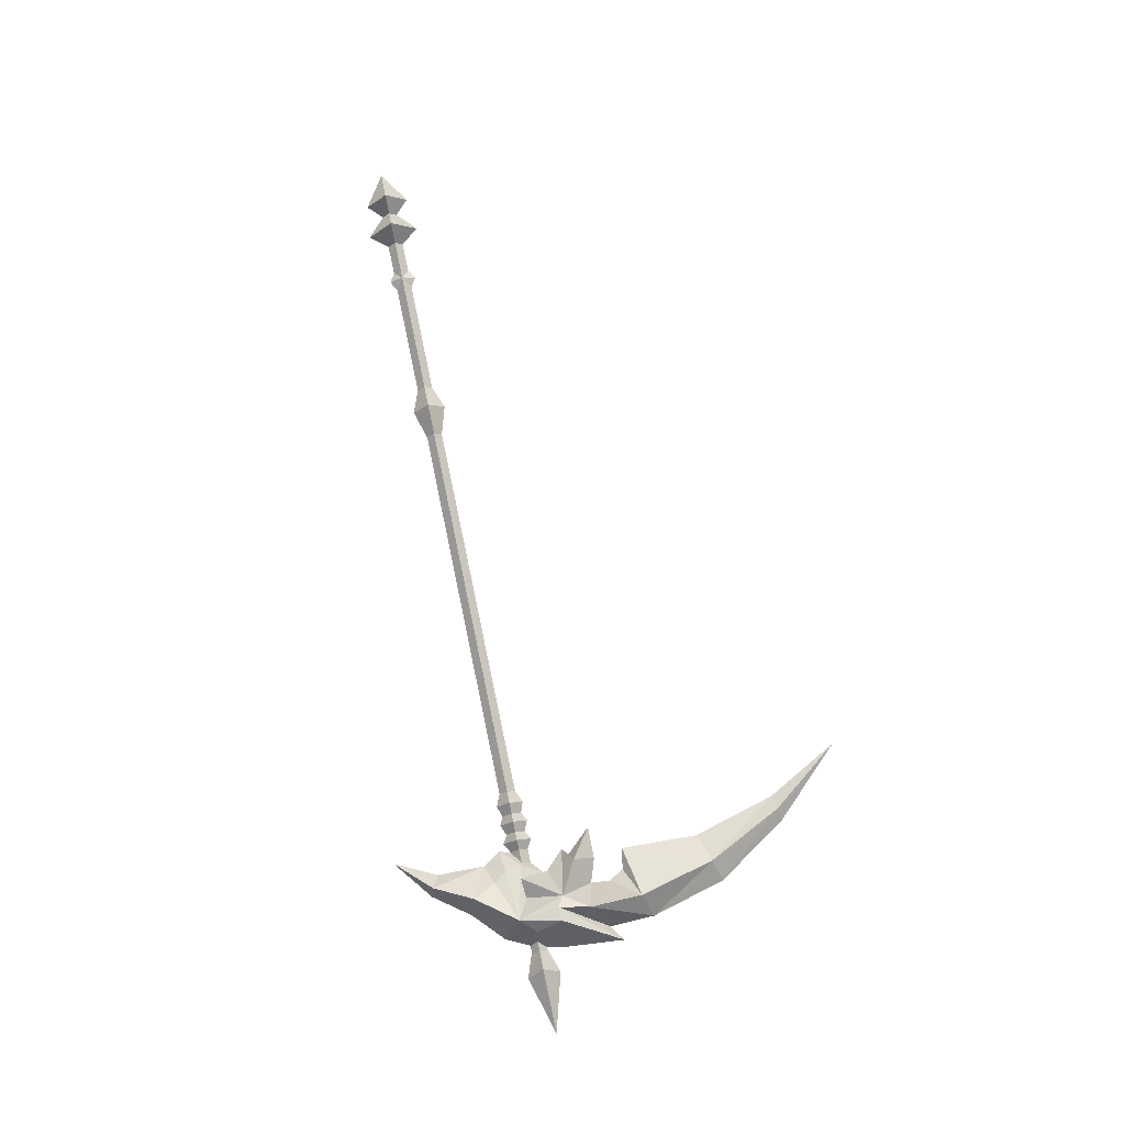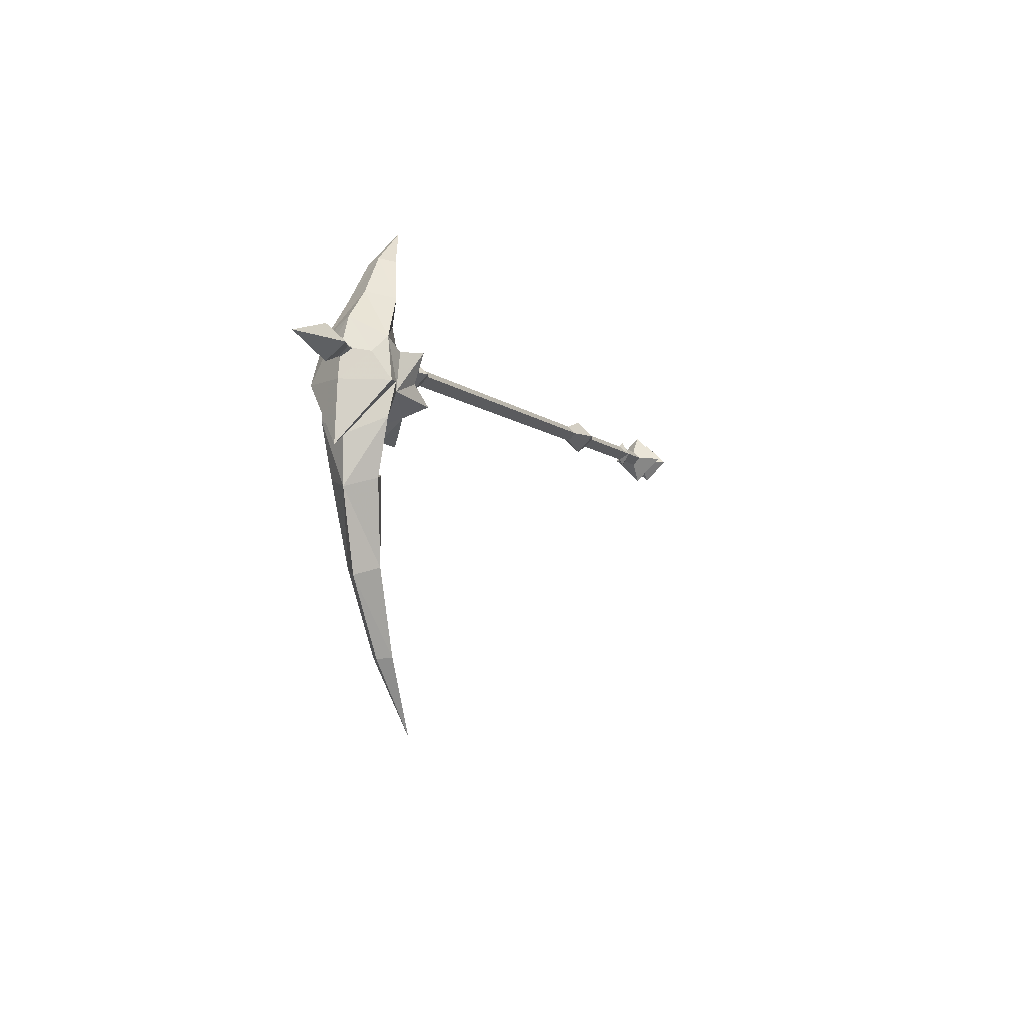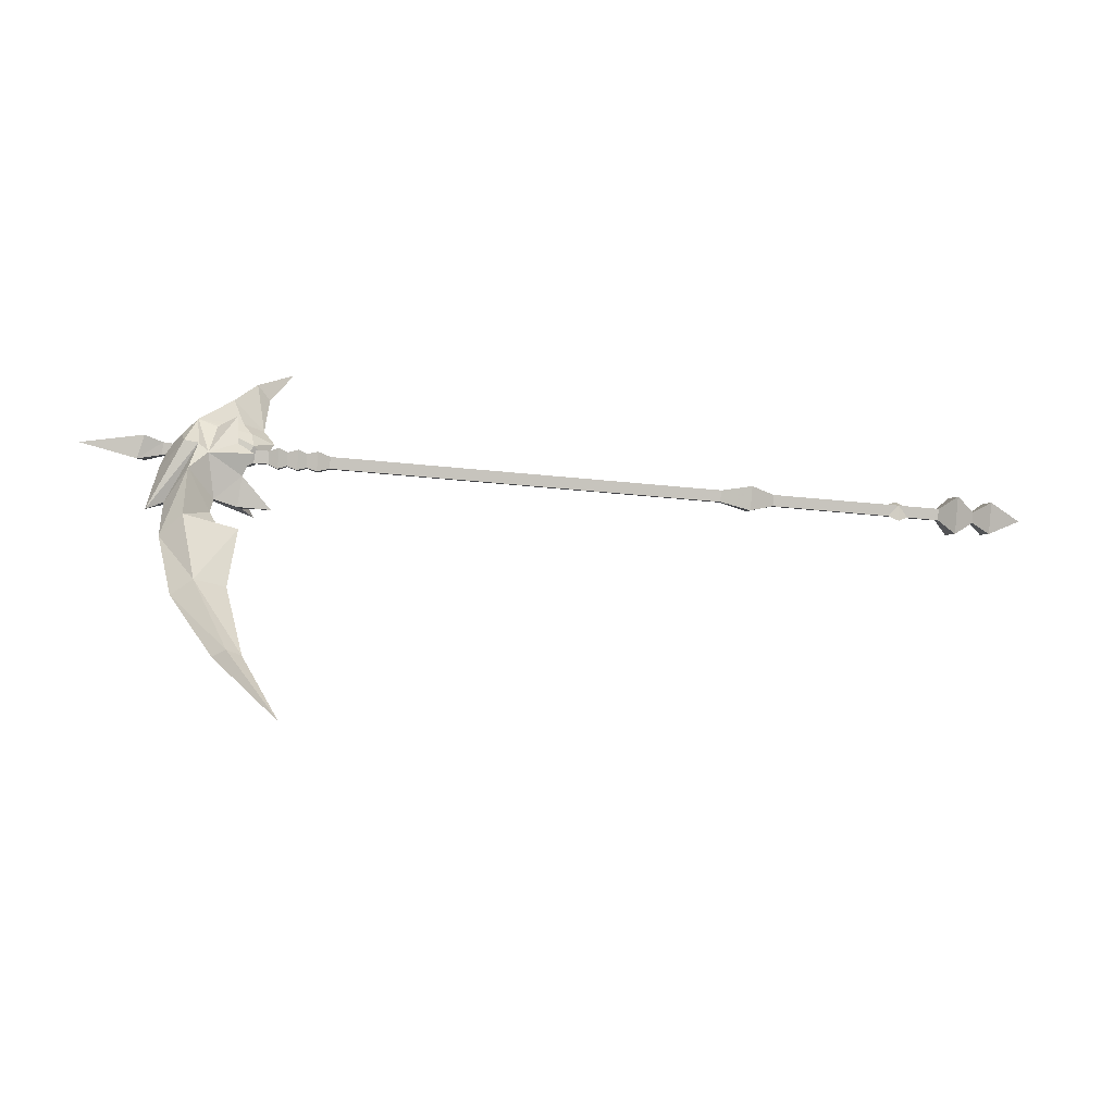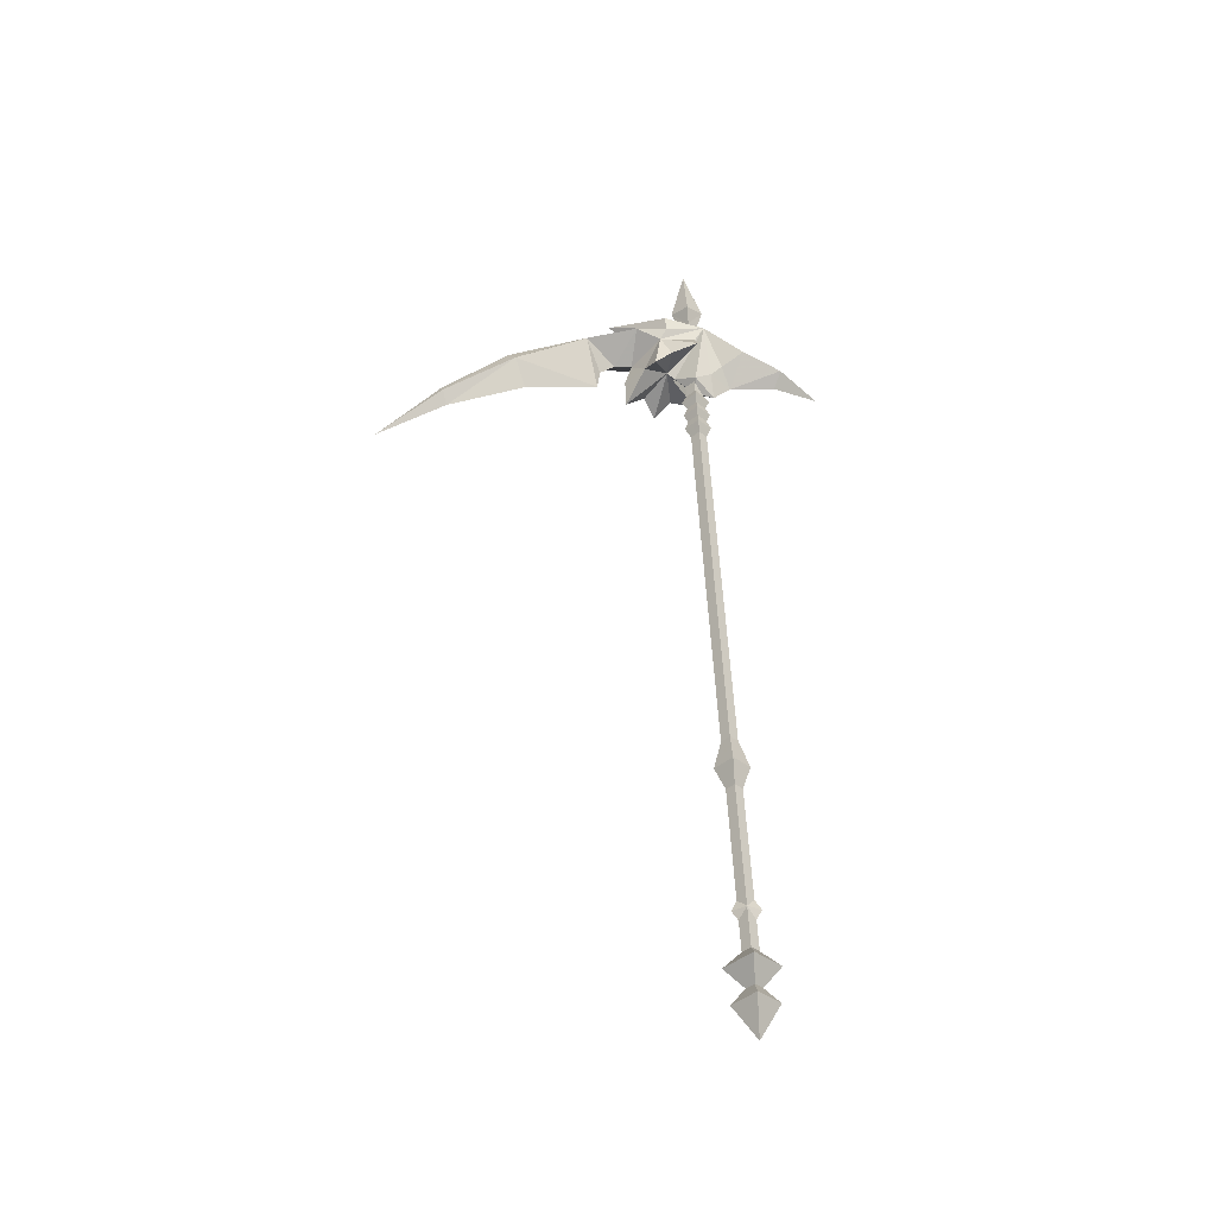
<metadata>
{"format":"obj","ext":"obj","renderer":"f3d","projection":"perspective","resolution":1024,"background":"white","views":[{"elev":76.8,"azim":78.1,"up":"+Y"},{"elev":-6.2,"azim":112.8,"up":"+Z"},{"elev":-45.2,"azim":173.4,"up":"+Z"},{"elev":50.8,"azim":-92.6,"up":"+Y"}]}
</metadata>
<code>
g common_rightHandItem_20020
v 40.9 1.908 12
v 36.29 0.01413 16.85
v 41.93 0.01413 12.43
v 32.5 0.01415 -47.49
v 37.98 0.01414 -37.23
v 39.92 1.329 -37.61
v 48.06 0.01414 -27.89
v 41.67 0.01414 -37.83
v 39.92 1.329 -37.61
v 45.21 2.228 -26.88
v 50.85 0.01414 -17.43
v 47.86 3.18 -16.21
v 43.67 0.01414 -14.45
v 44.83 0.01414 -12.28
v 43.61 3.393 6.685
v 39.28 0.01413 4.499
v 39.1 0.01413 11.04
v 37.64 0.01413 2.006
v 40.71 1.854 1.723
v 49.09 5.522 -4.59
v 47.86 4.4 1.064
v 49.85 3.201 -1.017
v 45.59 0.01413 7.449
v 49.78 0.01414 3.539
v 53.22 0.01414 -12.65
v 47.18 5.17 -4.486
v 48.06 4.55 -8.829
v 51.02 0.01414 -11.14
v 45.21 2.228 -26.88
v 41.15 0.01414 -25.65
v 32.5 0.01415 -47.49
v 40.77 0.01414 -14.98
v 47.86 3.18 -16.21
v 40.77 0.01414 -14.98
v 40.23 1.853 -0.5523
v 41.77 0.01414 -3.489
v 38.71 0.01414 -0.7413
v 44.6 0.01414 -9.738
v 45.77 4.493 -5.46
v 52.5 0.01414 -4.616
v 42.01 2.064 3.408
v 47.86 4.4 1.064
v 38.71 0.01414 -0.7413
v 51.74 0.01414 -0.5519
v 44.6 0.01414 -9.738
v 41.35 0.01414 -10.86
v 41.05 3.057 -7.998
v 45.77 4.493 -5.46
v 39.6 5.9 -6.559
v 42.04 5.188 -4.008
v 45.08 4.674 -0.4626
v 47.86 4.4 1.064
v 42.45 6.602 -0.2522
v 36.91 0.01414 -10.9
v 42.68 0.4086 -4.579
v 41.05 3.057 -7.998
v 45.08 4.674 -0.4626
v 47.86 4.4 1.064
v 39.6 5.9 -6.559
v 42.04 5.188 -4.008
v 42.45 6.602 -0.2522
v 36.91 0.01414 -10.9
v 47.18 5.17 -4.486
v 47.18 5.17 -4.486
v 45.77 4.493 -5.46
v 51.02 0.01414 -11.14
v 40.9 -1.88 12
v 39.92 -1.3 -37.61
v 37.98 0.01414 -37.23
v 45.21 -2.199 -26.88
v 47.86 -3.152 -16.21
v 43.61 -3.365 6.685
v 40.71 -1.825 1.723
v 49.09 -5.494 -4.59
v 49.85 -3.173 -1.017
v 47.79 -4.488 1.064
v 47.6 -4.666 -4.54
v 48.06 -4.521 -8.829
v 41.15 0.01414 -25.65
v 40.23 -1.825 -0.5523
v 42.68 0.4086 -4.579
v 44.6 0.01414 -9.738
v 46.06 -4.465 -5.099
v 47.79 -4.488 1.064
v 46.06 -4.465 -5.099
v 42.01 -2.036 3.408
v 41.05 -3.029 -7.998
v 39.6 -5.871 -6.559
v 46.06 -4.435 -5.099
v 42.04 -5.16 -4.008
v 45.29 -4.599 -0.4626
v 47.79 -4.488 1.064
v 42.45 -6.573 -0.2522
v 41.05 -3.029 -7.998
v 44.6 0.01414 -9.738
v 41.05 -3.029 -7.998
v 45.29 -4.599 -0.4626
v 47.79 -4.488 1.064
v 39.6 -5.871 -6.559
v 42.04 -5.16 -4.008
v 42.45 -6.573 -0.2522
v 47.6 -4.666 -4.54
v 47.6 -4.666 -4.54
v 46.06 -4.435 -5.099
v 54.88 2.34 -0.7661
v 52.41 1.288 -0.7661
v 55.62 0.01414 1.529
v 52.41 0.01414 0.4035
v 63.74 0.01414 -0.7661
v 50.06 1.115 -0.7661
v 50.06 0.01414 0.1276
v 52.41 -1.26 -0.7661
v 54.88 -2.312 -0.7661
v 50.06 -1.087 -0.7661
v 55.62 0.01414 -3.061
v 52.41 0.01414 -1.936
v 50.06 0.01414 -1.66
v -49.1 0.01413 -2.656
v -50.42 0.01413 -1.852
v -49.1 1.142 -0.7661
v -54.76 1.144 -0.7661
v -54.76 0.01413 -1.854
v -56.87 3.765 -0.7661
v -56.87 0.01413 -4.376
v -59.66 1.097 -0.7661
v -59.66 0.01413 -1.808
v -66.45 0.01413 -0.7661
v -61.75 3.172 -0.7661
v -61.75 0.01413 -3.806
v -28.21 0.01413 -3.096
v -28.21 2.435 -0.7661
v -24.08 0.01413 -1.874
v -24.08 1.165 -0.7661
v -24.08 0.01413 -1.874
v -24.08 1.165 -0.7661
v 29.81 0.01413 -1.89
v 29.81 1.182 -0.7661
v -31.44 0.01413 -1.846
v -31.44 1.136 -0.7661
v 29.81 0.01413 -1.89
v 29.81 1.182 -0.7661
v 31.49 0.01413 -2.643
v 31.49 1.964 -0.7661
v 32.97 0.01413 -2.095
v 32.97 1.395 -0.7661
v 34.16 0.01414 -2.695
v 34.16 2.019 -0.7661
v 35.6 0.01414 -2.069
v 35.6 1.368 -0.7661
v 36.8 0.01414 -2.748
v 36.8 2.073 -0.7661
v 38.11 0.01414 -1.996
v 38.11 1.292 -0.7661
v 40.49 0.01414 -1.996
v 40.49 1.292 -0.7661
v -47.67 0.01413 -1.851
v -50.42 0.01413 0.3201
v -49.1 0.01413 1.124
v -56.87 0.01413 2.844
v -54.76 0.01413 0.3215
v -59.66 0.01413 0.2758
v -61.75 0.01413 2.274
v -24.08 0.01413 0.3418
v -28.21 0.01413 1.564
v 29.81 0.01413 0.3579
v -24.08 0.01413 0.3418
v -31.44 0.01413 0.3138
v 31.49 0.01413 1.111
v 29.81 0.01413 0.3579
v 32.97 0.01413 0.5629
v 34.16 0.01413 1.163
v 35.6 0.01413 0.5368
v 36.8 0.01413 1.216
v 38.11 0.01413 0.4642
v 40.49 0.01413 0.4635
v -47.67 0.01413 0.3192
v -49.1 -1.114 -0.7661
v -54.76 -1.116 -0.7661
v -56.87 -3.737 -0.7661
v -59.66 -1.068 -0.7661
v -61.75 -3.144 -0.7661
v -28.21 -2.406 -0.7661
v -24.08 -1.137 -0.7661
v -24.08 -1.137 -0.7661
v 29.81 -1.154 -0.7661
v -31.44 -1.108 -0.7661
v 29.81 -1.154 -0.7661
v 31.49 -1.936 -0.7661
v 32.97 -1.367 -0.7661
v 34.16 -1.99 -0.7661
v 35.6 -1.339 -0.7661
v 36.8 -2.045 -0.7661
v 38.11 -1.264 -0.7661
v 40.49 -1.263 -0.7661
v 42.68 0.4086 -4.579
f 1 2 3
f 4 5 6
f 7 8 9
f 9 10 7
f 11 7 10
f 10 12 11
f 12 13 14
f 1 15 16
f 16 17 1
f 18 16 19
f 20 21 22
f 23 24 21
f 3 23 15
f 15 1 3
f 21 15 23
f 20 25 26
f 27 28 11
f 11 12 27
f 29 6 5
f 5 30 29
f 31 9 8
f 30 32 29
f 17 2 1
f 32 33 29
f 34 13 12
f 35 36 37
f 27 38 39
f 20 40 25
f 41 15 21
f 22 40 20
f 14 38 27
f 12 14 27
f 42 36 35
f 41 21 19
f 19 21 35
f 35 43 18
f 19 35 18
f 24 44 22
f 24 22 21
f 22 44 40
f 16 41 19
f 16 15 41
f 45 46 47
f 48 49 50
f 47 49 48
f 48 51 52
f 48 50 53
f 48 53 51
f 45 47 48
f 54 55 56
f 57 55 58
f 59 55 60
f 56 55 59
f 60 55 61
f 61 55 57
f 46 62 47
f 28 27 63
f 63 27 39
f 64 65 21
f 25 66 26
f 64 21 20
f 67 3 2
f 31 68 69
f 7 68 8
f 68 7 70
f 11 70 7
f 70 11 71
f 71 14 13
f 67 16 72
f 16 67 17
f 18 73 16
f 74 75 76
f 23 76 24
f 3 72 23
f 72 3 67
f 76 23 72
f 74 77 25
f 78 11 28
f 11 78 71
f 70 69 68
f 69 70 79
f 31 8 68
f 79 70 34
f 17 67 2
f 34 70 71
f 34 71 13
f 80 37 36
f 81 82 83
f 83 36 81
f 84 36 83
f 78 85 38
f 74 25 40
f 86 76 72
f 75 74 40
f 14 78 38
f 71 78 14
f 84 80 36
f 86 73 76
f 73 80 76
f 80 18 43
f 73 18 80
f 24 75 44
f 24 76 75
f 75 40 44
f 16 73 86
f 16 86 72
f 46 45 87
f 88 89 90
f 88 87 89
f 91 89 92
f 90 89 93
f 93 89 91
f 94 95 89
f 55 54 96
f 55 97 98
f 55 99 100
f 55 96 99
f 55 100 101
f 55 101 97
f 62 46 87
f 28 102 78
f 102 85 78
f 103 76 104
f 25 77 66
f 103 74 76
f 105 106 107
f 108 107 106
f 107 109 105
f 106 110 108
f 111 108 110
f 107 108 112
f 112 113 107
f 113 109 107
f 108 111 114
f 114 112 108
f 115 116 106
f 106 105 115
f 105 109 115
f 116 117 110
f 110 106 116
f 115 113 112
f 112 116 115
f 113 115 109
f 116 112 114
f 114 117 116
f 118 119 120
f 121 122 123
f 124 123 122
f 123 124 125
f 126 125 124
f 127 128 129
f 130 131 132
f 133 132 131
f 134 135 136
f 137 136 135
f 138 139 130
f 131 130 139
f 140 141 142
f 143 142 141
f 142 143 144
f 145 144 143
f 144 145 146
f 147 146 145
f 146 147 148
f 149 148 147
f 148 149 150
f 151 150 149
f 150 151 152
f 153 152 151
f 152 153 154
f 155 154 153
f 125 126 128
f 129 128 126
f 156 120 138
f 139 138 120
f 122 121 119
f 120 119 121
f 156 118 120
f 157 158 120
f 159 160 123
f 121 123 160
f 161 159 125
f 123 125 159
f 128 127 162
f 133 131 163
f 164 163 131
f 137 135 165
f 166 165 135
f 131 139 164
f 167 164 139
f 143 141 168
f 169 168 141
f 145 143 170
f 168 170 143
f 147 145 171
f 170 171 145
f 149 147 172
f 171 172 147
f 151 149 173
f 172 173 149
f 153 151 174
f 173 174 151
f 155 153 175
f 174 175 153
f 162 161 128
f 125 128 161
f 139 120 167
f 176 167 120
f 120 121 157
f 160 157 121
f 158 176 120
f 158 157 177
f 178 160 179
f 159 179 160
f 179 159 180
f 161 180 159
f 127 181 162
f 164 182 163
f 183 163 182
f 166 184 165
f 185 165 184
f 167 186 164
f 182 164 186
f 169 187 168
f 188 168 187
f 168 188 170
f 189 170 188
f 170 189 171
f 190 171 189
f 171 190 172
f 191 172 190
f 172 191 173
f 192 173 191
f 173 192 174
f 193 174 192
f 174 193 175
f 194 175 193
f 180 161 181
f 162 181 161
f 176 177 167
f 186 167 177
f 160 178 157
f 177 157 178
f 176 158 177
f 119 118 177
f 124 122 179
f 178 179 122
f 126 124 180
f 179 180 124
f 181 127 129
f 183 182 132
f 130 132 182
f 185 184 136
f 134 136 184
f 182 186 130
f 138 130 186
f 188 187 142
f 140 142 187
f 189 188 144
f 142 144 188
f 190 189 146
f 144 146 189
f 191 190 148
f 146 148 190
f 192 191 150
f 148 150 191
f 193 192 152
f 150 152 192
f 194 193 154
f 152 154 193
f 129 126 181
f 180 181 126
f 186 177 138
f 156 138 177
f 177 178 119
f 122 119 178
f 118 156 177
f 195 36 42

</code>
